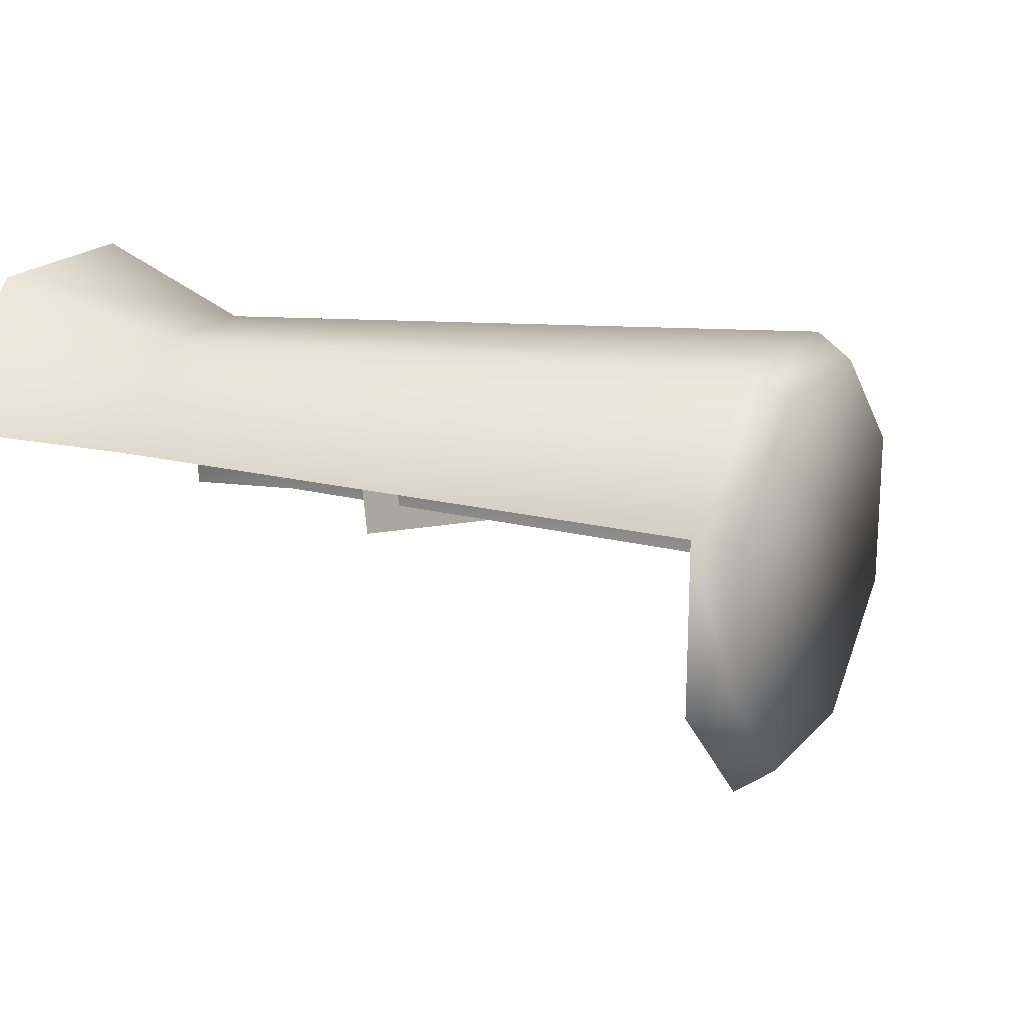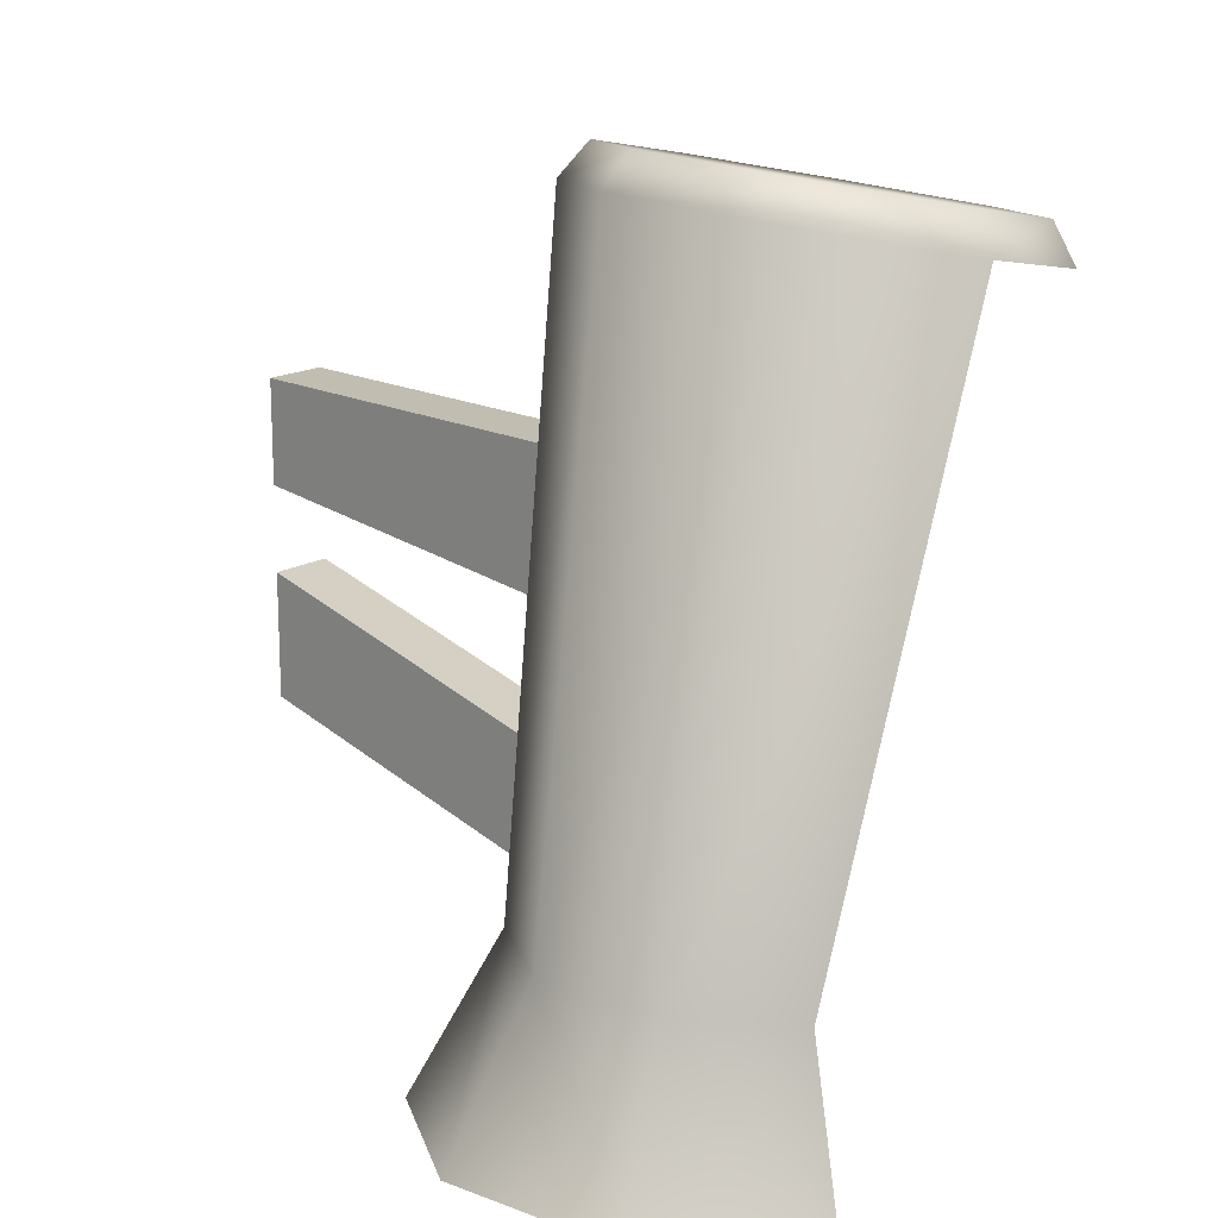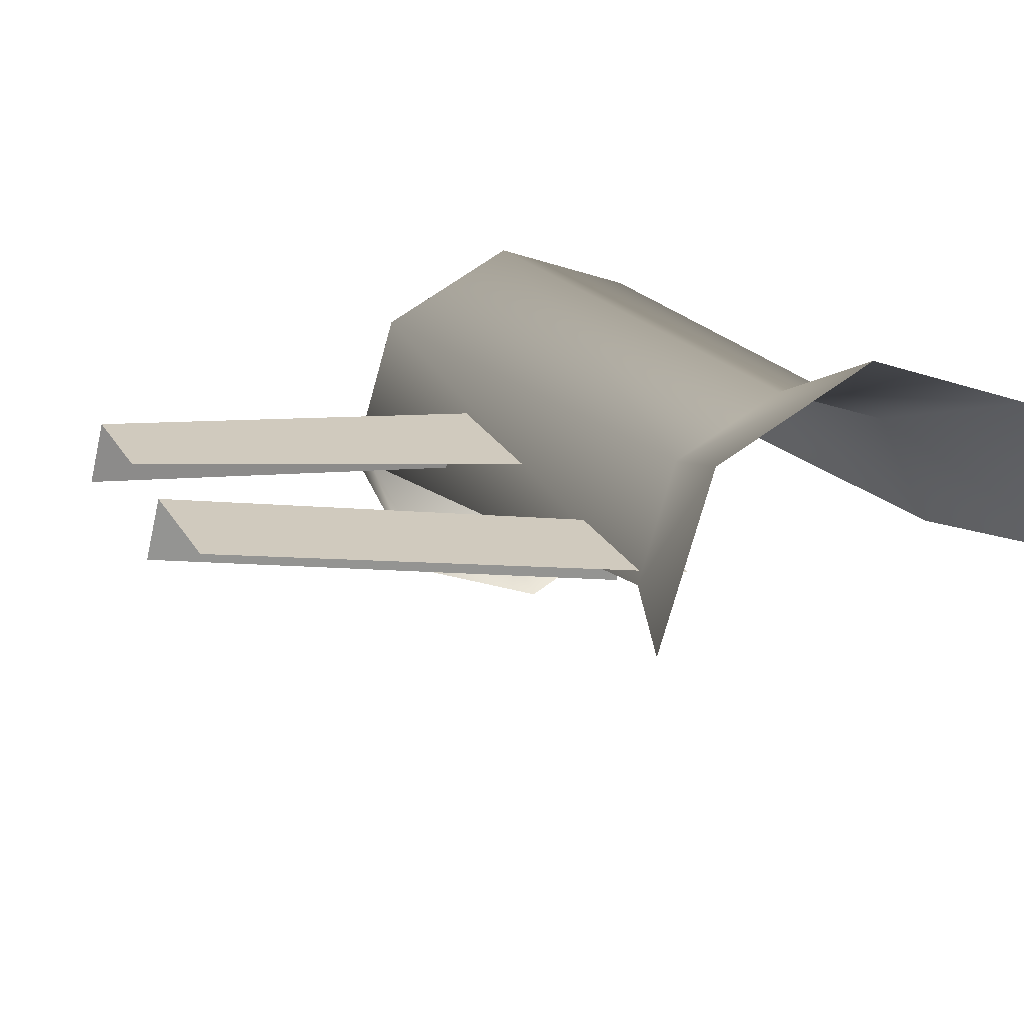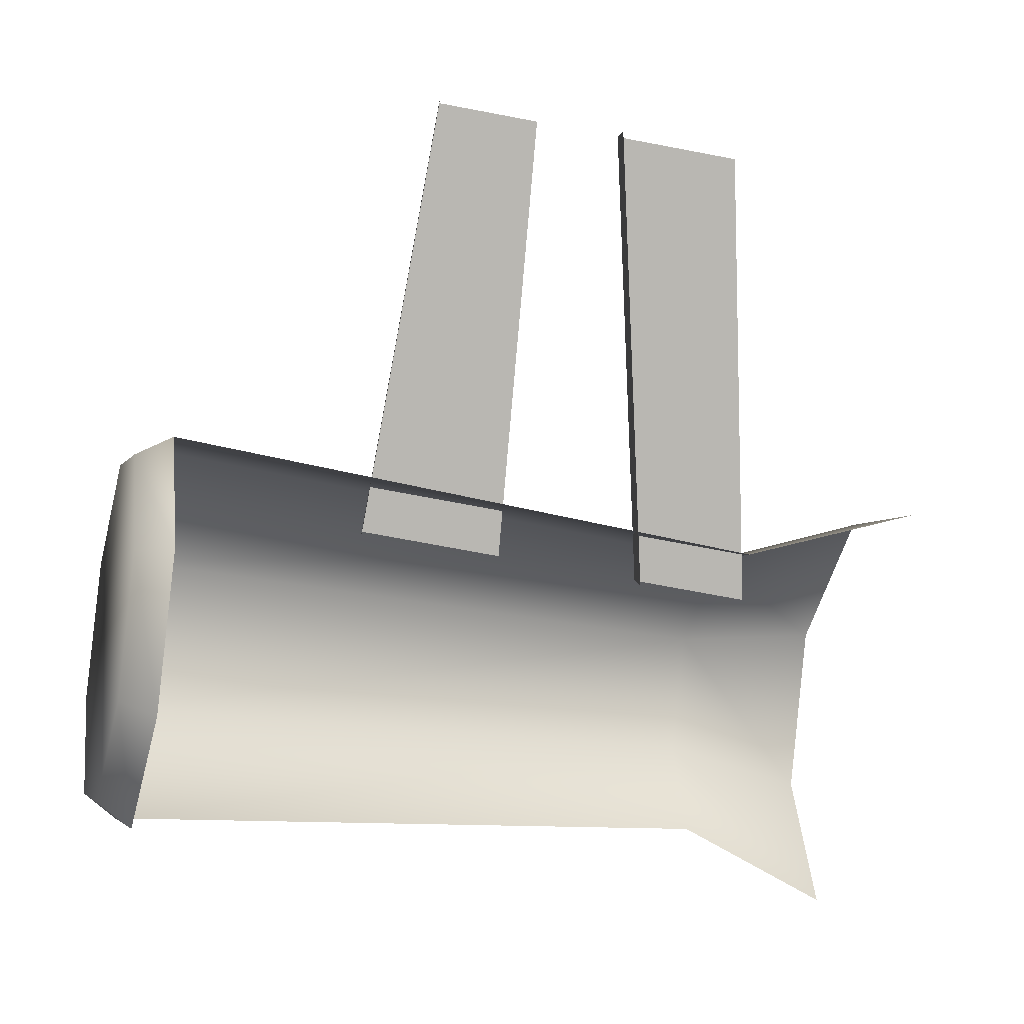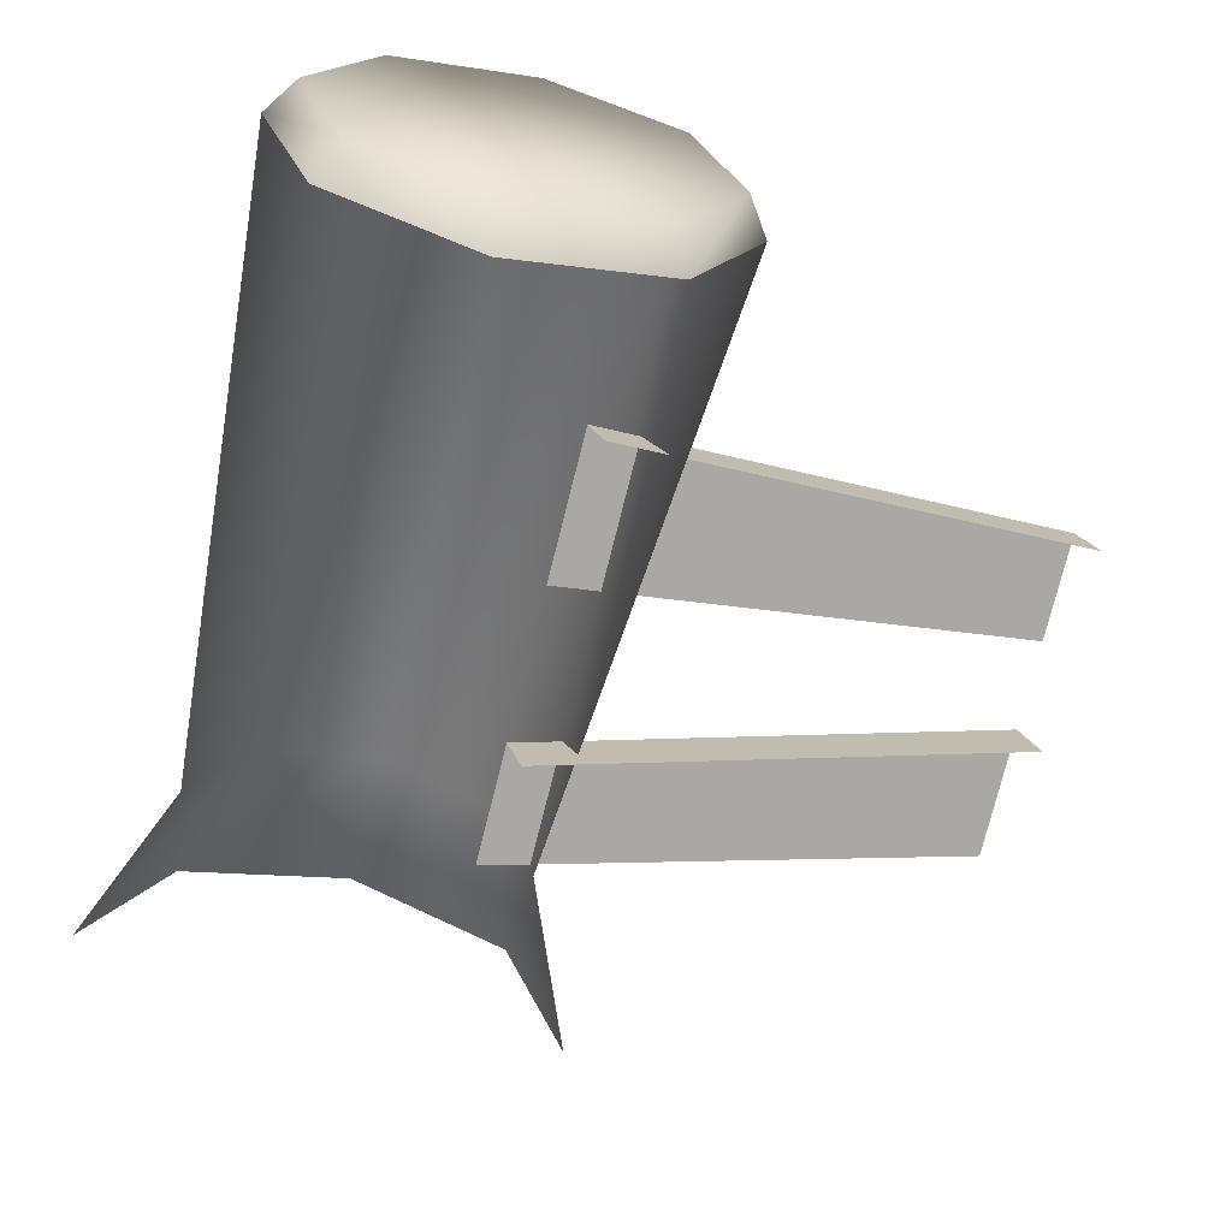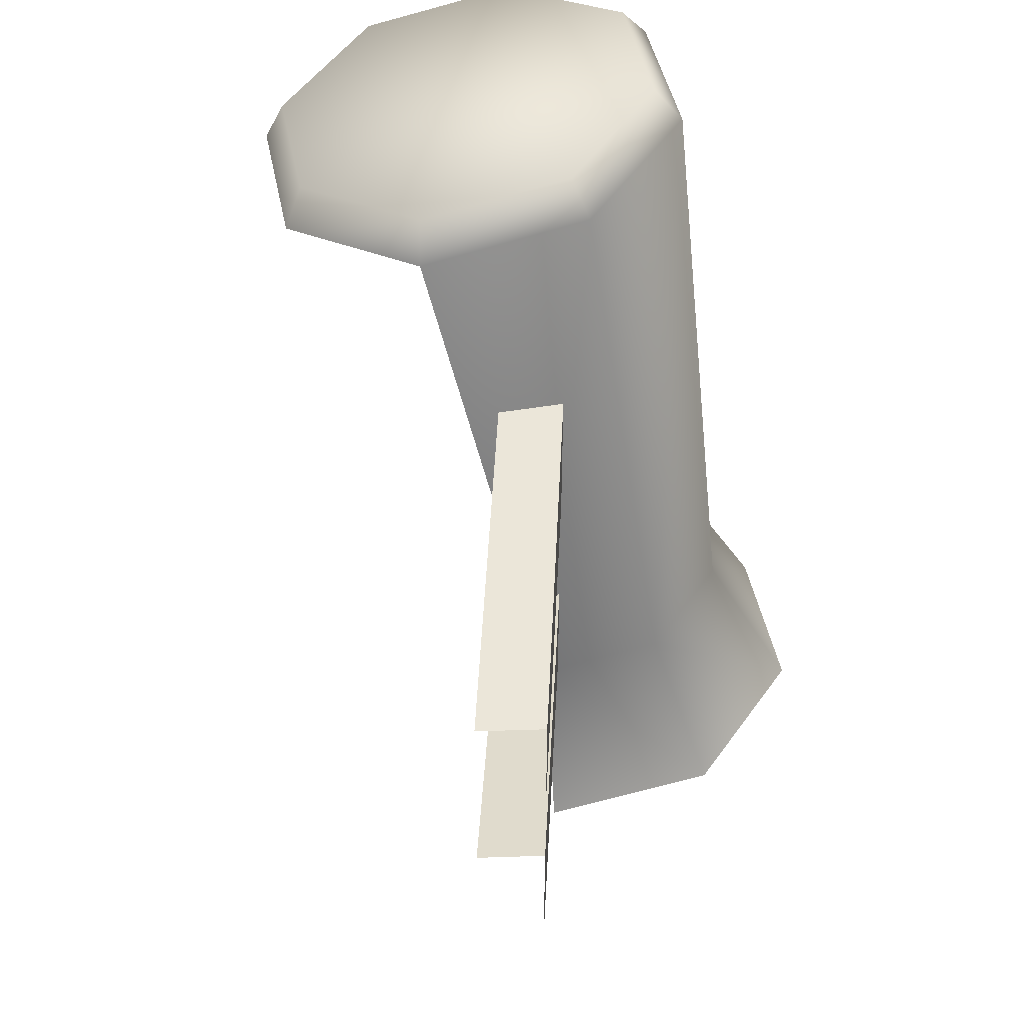
<metadata>
{"format":"obj","ext":"obj","renderer":"f3d","projection":"perspective","resolution":1024,"background":"white","views":[{"elev":-6.3,"azim":115.8,"up":"+Z"},{"elev":16.7,"azim":54.7,"up":"+Y"},{"elev":26.5,"azim":-25.0,"up":"+Z"},{"elev":-72.9,"azim":-100.7,"up":"+Z"},{"elev":-77.0,"azim":165.8,"up":"+Z"},{"elev":46.6,"azim":-78.1,"up":"+Y"}]}
</metadata>
<code>
g [inn]fence3
v -0.7952 0.7424 -0.2067
v -0.1551 0.5335 -0.3091
v -0.7952 0.596 -0.2067
v -0.1551 0.5335 -0.3091
v -0.7952 0.7424 -0.2067
v -0.1551 0.7427 -0.3091
v -0.8171 0.7424 -0.2942
v -0.1551 0.7427 -0.3091
v -0.7952 0.7424 -0.2067
v -0.1771 0.7427 -0.3967
v -0.7952 0.4748 -0.2067
v -0.1551 0.1564 -0.3091
v -0.7952 0.2978 -0.2067
v -0.1551 0.3236 -0.3091
v -0.8171 0.4748 -0.2942
v -0.1551 0.3236 -0.3091
v -0.7952 0.4748 -0.2067
v -0.1771 0.3236 -0.3967
v -0.2297 0.1623 -0.3146
v -0.2311 -0.03491 -0.05281
v -0.3268 -0.07269 -0.2806
v -0.1624 0.1889 -0.1546
v 3.073e-07 -0.01926 0.04153
v 3.073e-07 0.1999 -0.08828
v 5.523e-07 1.089 -0.1833
v -0.2117 1.071 -0.2698
v -0.2994 1.028 -0.4784
v 3.073e-07 0.1999 -0.08828
v 0.2311 -0.03491 -0.05281
v 3.073e-07 -0.01926 0.04153
v 0.1624 0.1889 -0.1546
v 0.3268 -0.07269 -0.2806
v 0.2297 0.1623 -0.3146
v 0.2994 1.028 -0.4784
v 0.2117 1.071 -0.2698
v 5.523e-07 1.089 -0.1833
v 0.2117 0.9843 -0.6871
v 3.073e-07 1.023 -0.7488
v 3.073e-07 0.9659 -0.7759
v 0.1876 1.039 -0.6701
v 0.2994 1.028 -0.4784
v -0.1876 1.039 -0.6701
v -0.2117 0.9843 -0.6871
v 0.2654 1.078 -0.485
v 0.2117 1.071 -0.2698
v 0.1877 1.116 -0.3001
v 5.523e-07 1.089 -0.1833
v -0.2654 1.078 -0.485
v -0.2994 1.028 -0.4784
v -0.1877 1.116 -0.3001
v -0.2117 1.071 -0.2698
v 5.452e-07 1.132 -0.2234
g [inn]fence3_0
f 3 2 1
f 6 5 4
f 9 8 7
f 10 7 8
f 13 12 11
f 14 11 12
f 17 16 15
f 18 15 16
f 21 20 19
f 22 19 20
f 20 23 22
f 24 22 23
f 24 25 22
f 26 22 25
f 22 26 19
f 27 19 26
f 30 29 28
f 31 28 29
f 29 32 31
f 33 31 32
f 33 34 31
f 35 31 34
f 31 35 28
f 36 28 35
f 39 38 37
f 40 37 38
f 37 40 41
f 38 39 42
f 38 42 40
f 43 42 39
f 44 41 40
f 41 44 45
f 44 40 46
f 46 45 44
f 40 42 46
f 45 46 47
f 42 43 48
f 49 48 43
f 42 48 50
f 48 49 50
f 46 42 50
f 51 50 49
f 47 52 51
f 52 47 46
f 52 46 50
f 50 51 52

</code>
